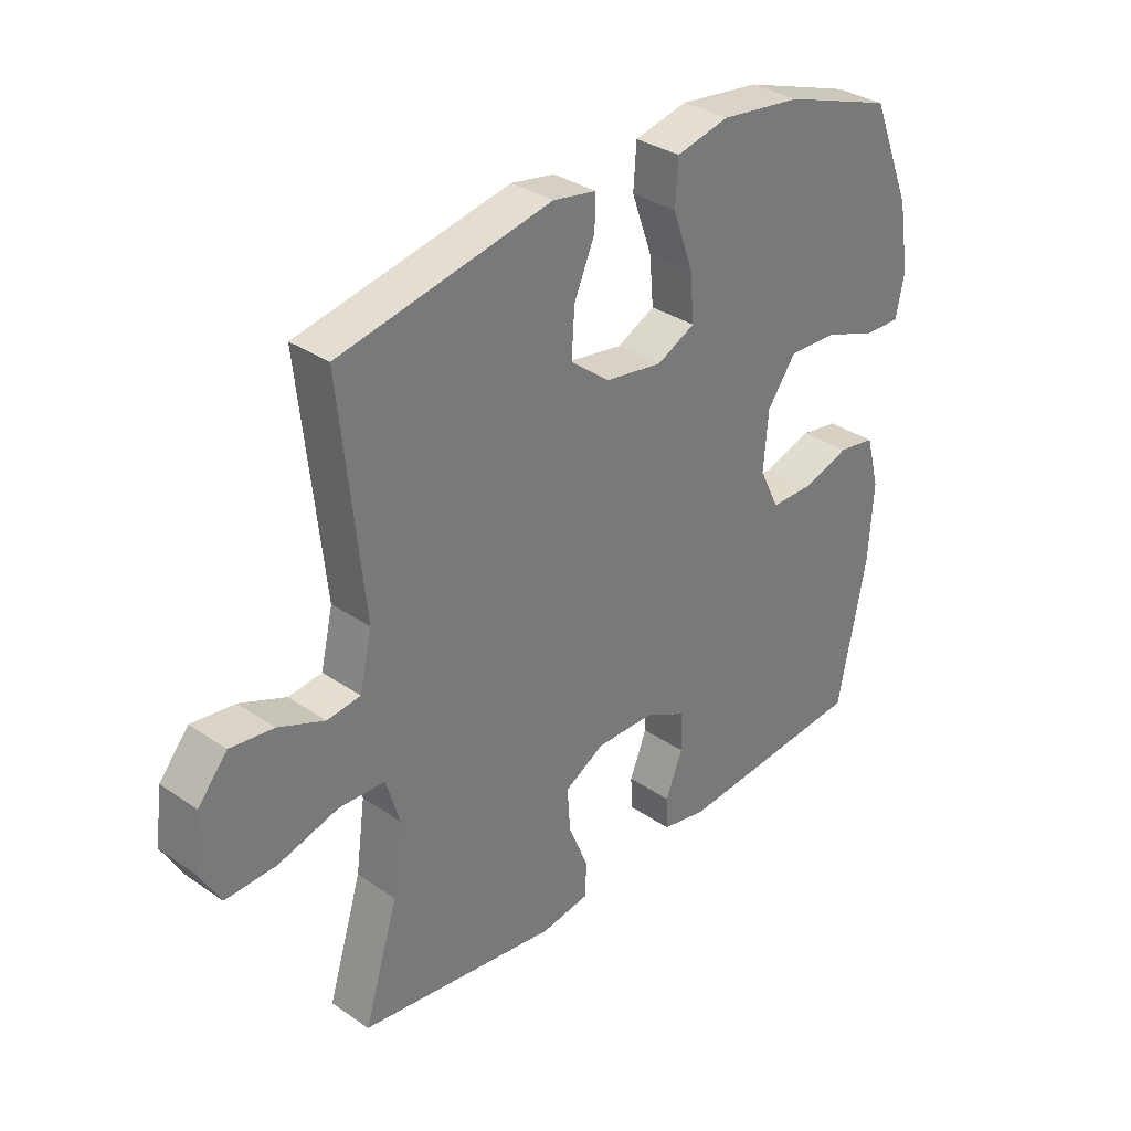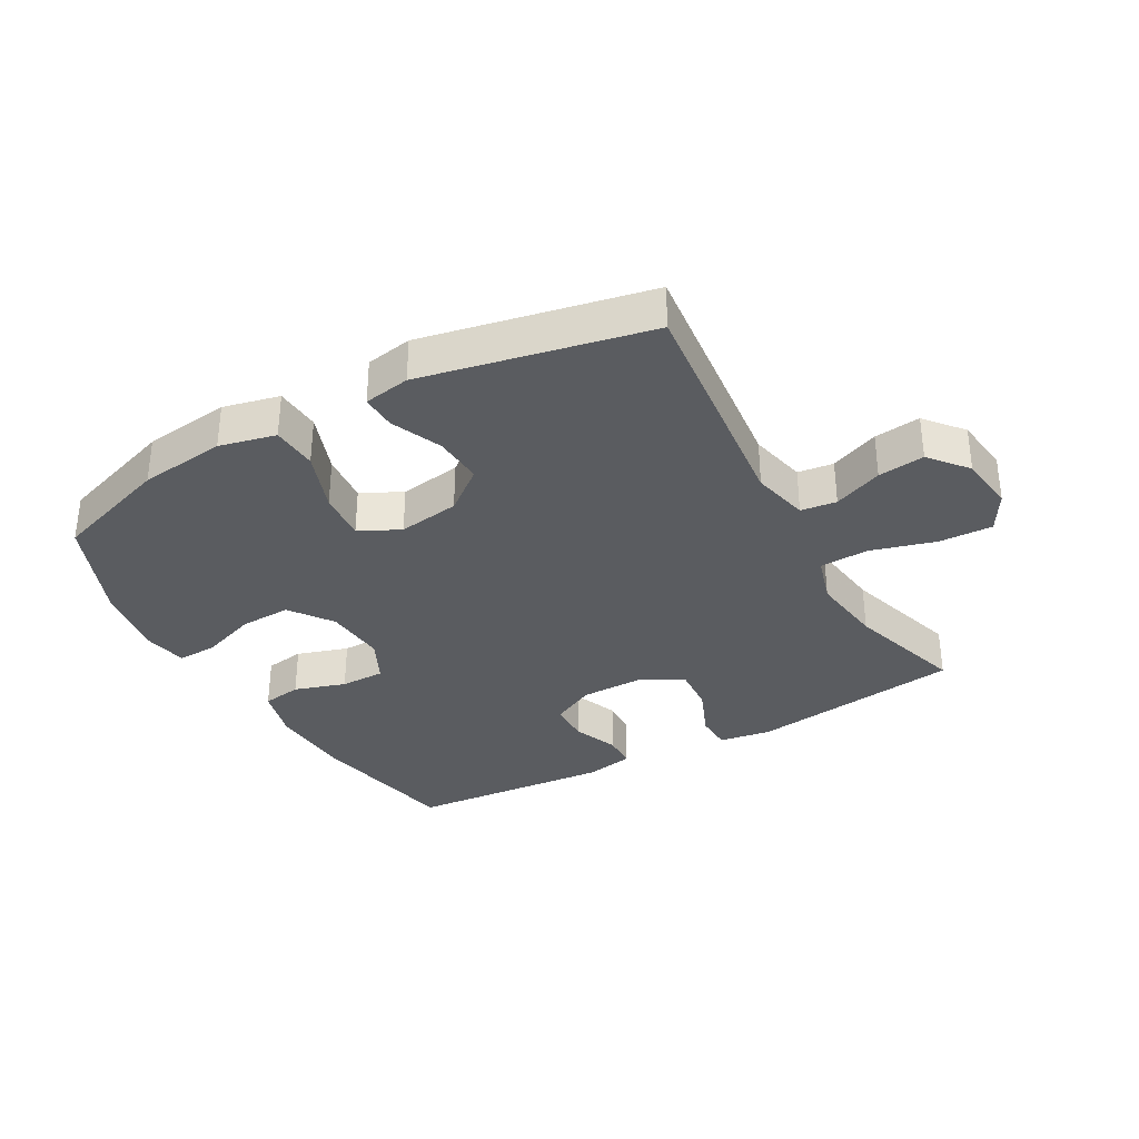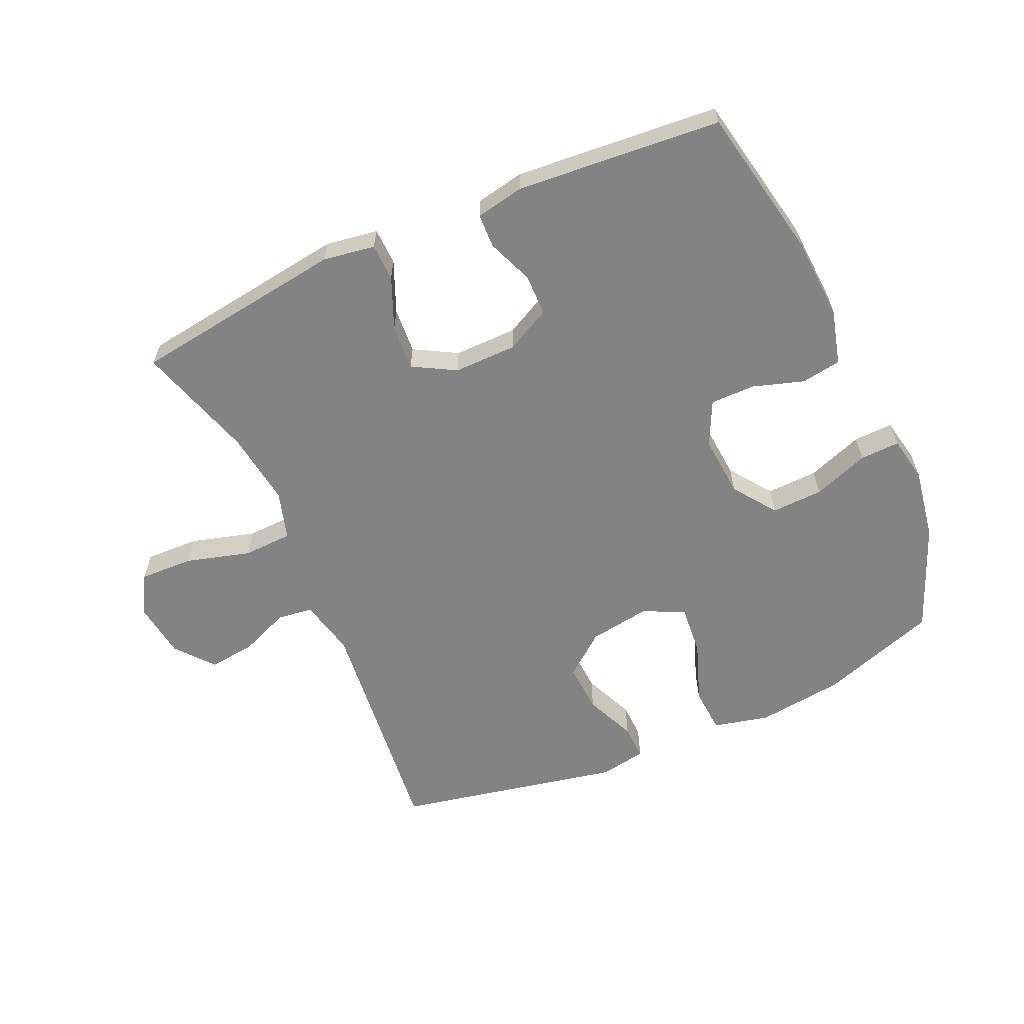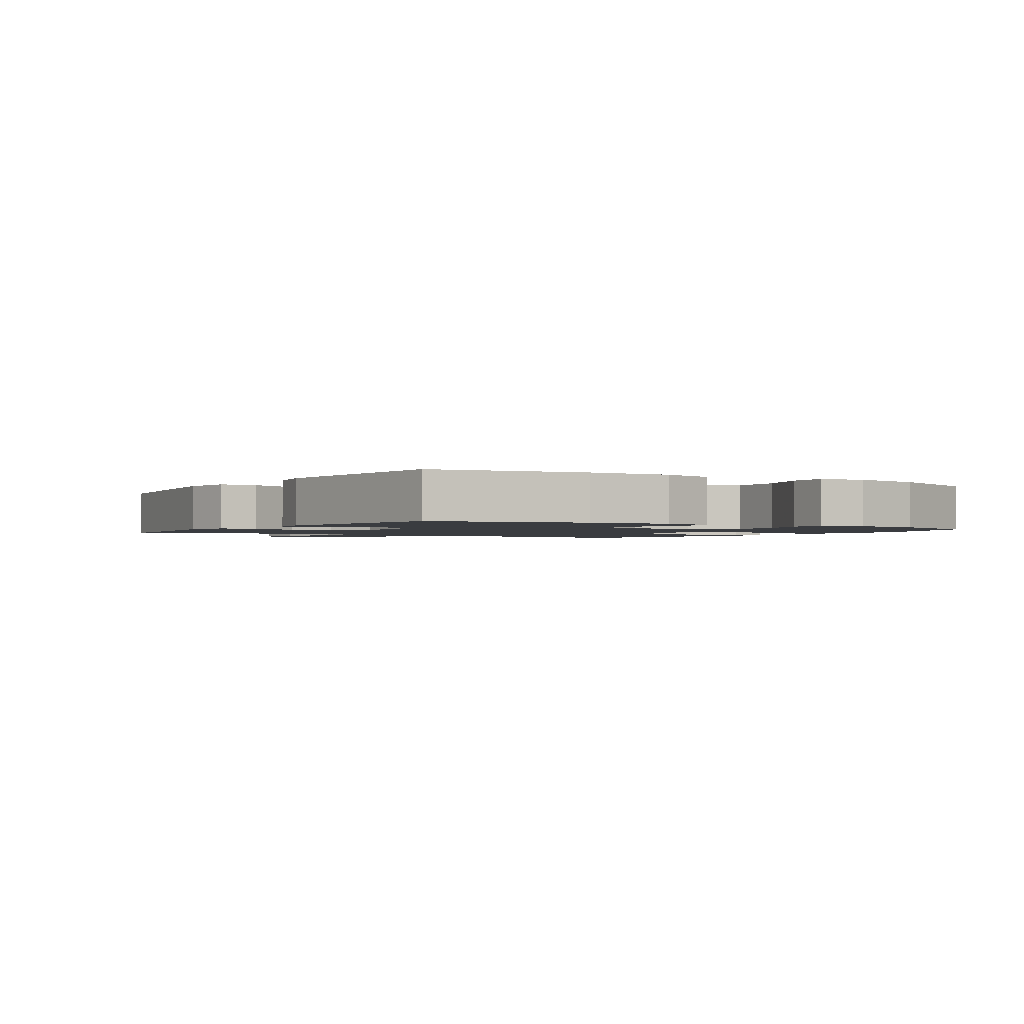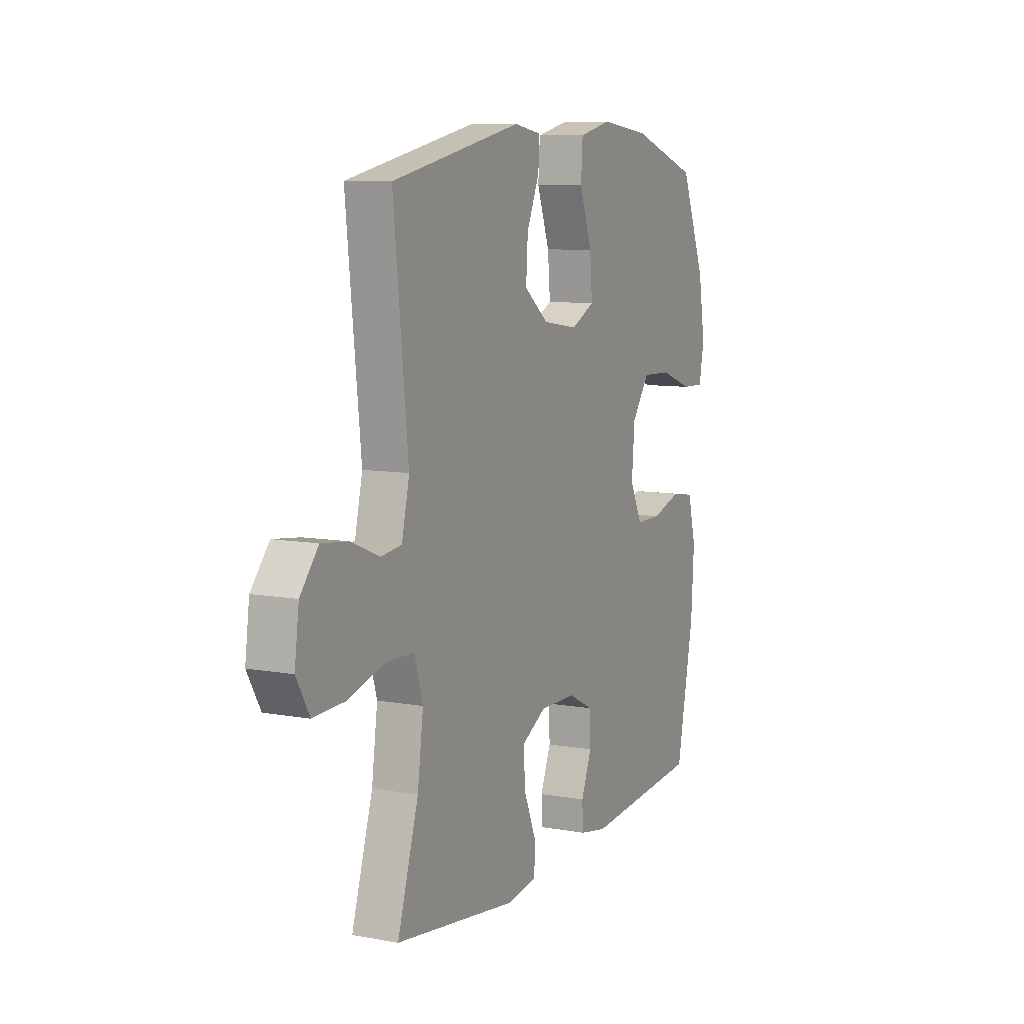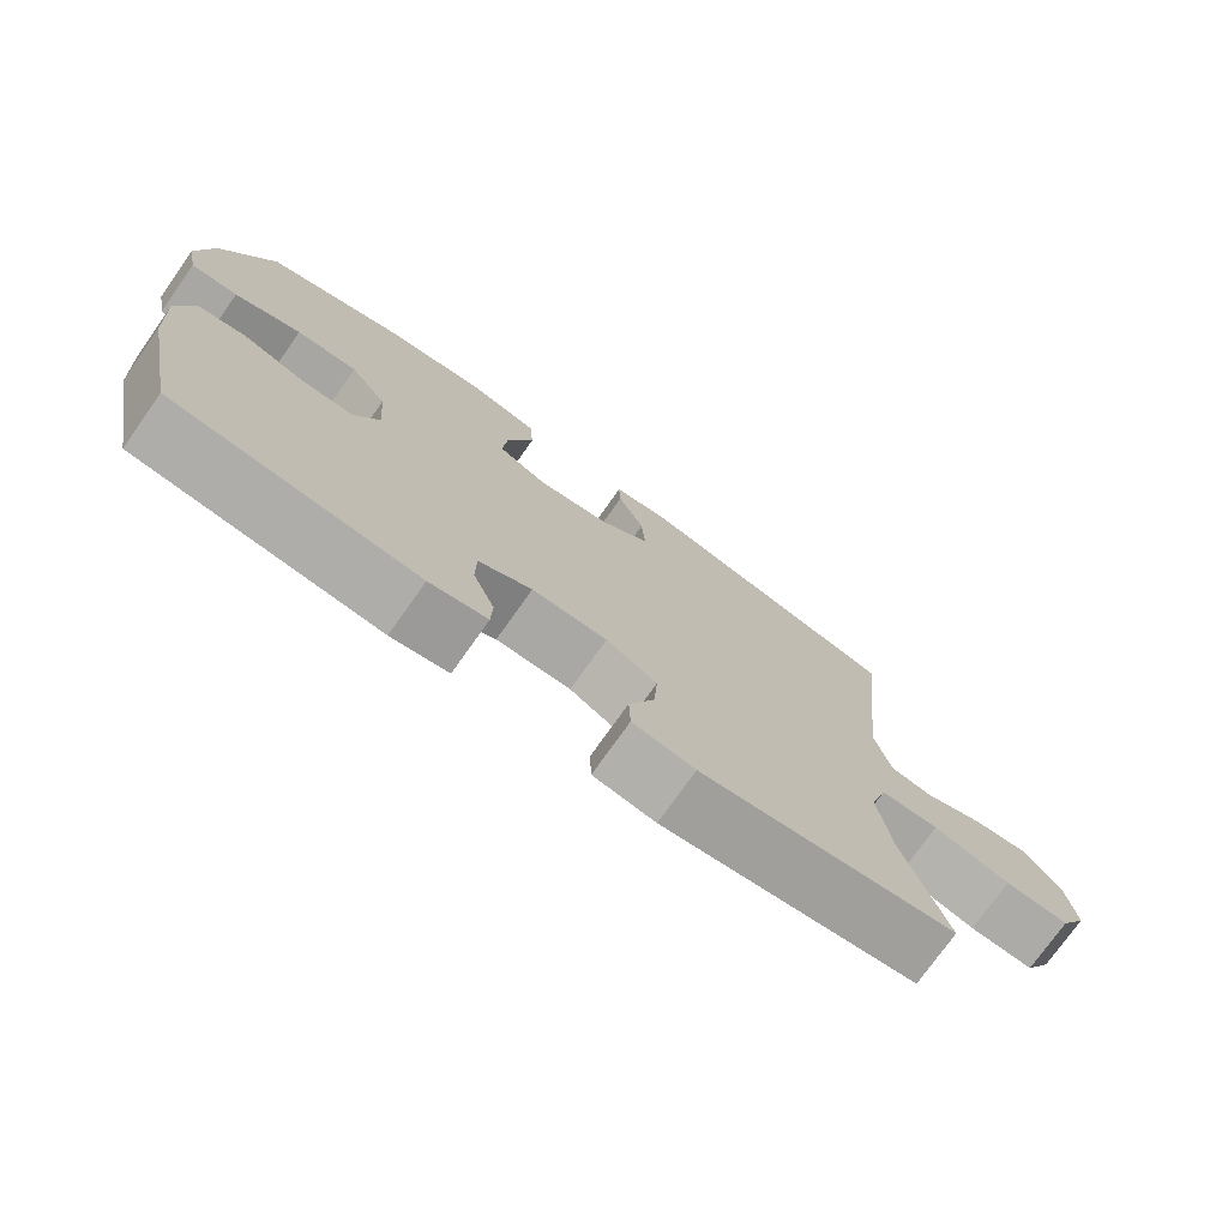
<metadata>
{"format":"obj","ext":"obj","renderer":"f3d","projection":"perspective","resolution":1024,"background":"white","views":[{"elev":33.1,"azim":133.3,"up":"+Z"},{"elev":-33.8,"azim":29.2,"up":"+Y"},{"elev":-61.2,"azim":-155.9,"up":"+Y"},{"elev":-1.7,"azim":-122.6,"up":"+Y"},{"elev":9.0,"azim":115.9,"up":"+Z"},{"elev":-75.3,"azim":-35.3,"up":"+Z"}]}
</metadata>
<code>
v 0.5 0.07 0.5
v 0.46 0.07 0.124
v 0.481 0.07 0.033
v 0.538 0.07 0.026
v 0.616 0.07 0.058
v 0.69 0.07 0.067
v 0.74 0.07 0.007
v 0.752 0.07 -0.083
v 0.716 0.07 -0.146
v 0.63 0.07 -0.143
v 0.527 0.07 -0.114
v 0.449 0.07 -0.117
v 0.426 0.07 -0.194
v 0.442 0.07 -0.312
v 0.5 0.07 -0.5
v 0.161 0.07 -0.547
v 0.078 0.07 -0.534
v 0.076 0.07 -0.475
v 0.11 0.07 -0.393
v 0.115 0.07 -0.32
v 0.047 0.07 -0.282
v -0.053 0.07 -0.283
v -0.124 0.07 -0.319
v -0.125 0.07 -0.385
v -0.096 0.07 -0.458
v -0.098 0.07 -0.512
v -0.175 0.07 -0.527
v -0.5 0.07 -0.5
v -0.548 0.07 -0.258
v -0.556 0.07 -0.126
v -0.533 0.07 -0.039
v -0.47 0.07 -0.029
v -0.388 0.07 -0.055
v -0.317 0.07 -0.055
v -0.283 0.07 0.015
v -0.291 0.07 0.113
v -0.34 0.07 0.181
v -0.422 0.07 0.178
v -0.511 0.07 0.146
v -0.574 0.07 0.144
v -0.588 0.07 0.216
v -0.569 0.07 0.331
v -0.5 0.07 0.5
v -0.313 0.07 0.563
v -0.175 0.07 0.58
v -0.085 0.07 0.559
v -0.08 0.07 0.486
v -0.115 0.07 0.389
v -0.122 0.07 0.309
v -0.057 0.07 0.277
v 0.041 0.07 0.292
v 0.108 0.07 0.345
v 0.103 0.07 0.424
v 0.068 0.07 0.505
v 0.066 0.07 0.561
v 0.14 0.07 0.574
v 0.5 0 0.5
v 0.46 0 0.124
v 0.481 0 0.033
v 0.538 0 0.026
v 0.616 0 0.058
v 0.69 0 0.067
v 0.74 0 0.007
v 0.752 0 -0.083
v 0.716 0 -0.146
v 0.63 0 -0.143
v 0.527 0 -0.114
v 0.449 0 -0.117
v 0.426 0 -0.194
v 0.442 0 -0.312
v 0.5 0 -0.5
v 0.161 0 -0.547
v 0.078 0 -0.534
v 0.076 0 -0.475
v 0.11 0 -0.393
v 0.115 0 -0.32
v 0.047 0 -0.282
v -0.053 0 -0.283
v -0.124 0 -0.319
v -0.125 0 -0.385
v -0.096 0 -0.458
v -0.098 0 -0.512
v -0.175 0 -0.527
v -0.5 0 -0.5
v -0.548 0 -0.258
v -0.556 0 -0.126
v -0.533 0 -0.039
v -0.47 0 -0.029
v -0.388 0 -0.055
v -0.317 0 -0.055
v -0.283 0 0.015
v -0.291 0 0.113
v -0.34 0 0.181
v -0.422 0 0.178
v -0.511 0 0.146
v -0.574 0 0.144
v -0.588 0 0.216
v -0.569 0 0.331
v -0.5 0 0.5
v -0.313 0 0.563
v -0.175 0 0.58
v -0.085 0 0.559
v -0.08 0 0.486
v -0.115 0 0.389
v -0.122 0 0.309
v -0.057 0 0.277
v 0.041 0 0.292
v 0.108 0 0.345
v 0.103 0 0.424
v 0.068 0 0.505
v 0.066 0 0.561
v 0.14 0 0.574
f 56 1 2
f 55 56 2
f 54 55 2
f 53 54 2
f 52 53 2 3
f 51 52 3
f 50 51 3
f 46 47 48
f 45 46 48
f 44 45 48
f 43 44 48
f 42 43 48
f 41 42 48
f 40 41 48
f 39 40 48
f 38 39 48
f 37 38 48 49
f 36 37 49 50
f 31 32 33
f 30 31 33
f 29 30 33
f 28 29 33
f 27 28 33
f 26 27 33
f 25 26 33
f 24 25 33
f 23 24 33 34
f 22 23 34 35
f 17 18 19
f 16 17 19
f 15 16 19
f 14 15 19
f 13 14 19 20
f 12 13 20 21
f 9 10 11
f 8 9 11
f 7 8 11
f 6 7 11
f 5 6 11
f 4 5 11
f 3 4 11 12
f 35 36 50
f 22 35 50
f 21 22 50
f 12 21 50
f 3 12 50
f 58 57 112
f 58 112 111
f 58 111 110
f 58 110 109
f 59 58 109 108
f 59 108 107
f 59 107 106
f 104 103 102
f 104 102 101
f 104 101 100
f 104 100 99
f 104 99 98
f 104 98 97
f 104 97 96
f 104 96 95
f 104 95 94
f 105 104 94 93
f 106 105 93 92
f 89 88 87
f 89 87 86
f 89 86 85
f 89 85 84
f 89 84 83
f 89 83 82
f 89 82 81
f 89 81 80
f 90 89 80 79
f 91 90 79 78
f 75 74 73
f 75 73 72
f 75 72 71
f 75 71 70
f 76 75 70 69
f 77 76 69 68
f 67 66 65
f 67 65 64
f 67 64 63
f 67 63 62
f 67 62 61
f 67 61 60
f 68 67 60 59
f 106 92 91
f 106 91 78
f 106 78 77
f 106 77 68
f 106 68 59
f 1 57 58 2
f 2 58 59 3
f 3 59 60 4
f 4 60 61 5
f 5 61 62 6
f 6 62 63 7
f 7 63 64 8
f 8 64 65 9
f 9 65 66 10
f 10 66 67 11
f 11 67 68 12
f 12 68 69 13
f 13 69 70 14
f 14 70 71 15
f 15 71 72 16
f 16 72 73 17
f 17 73 74 18
f 18 74 75 19
f 19 75 76 20
f 20 76 77 21
f 21 77 78 22
f 22 78 79 23
f 23 79 80 24
f 24 80 81 25
f 25 81 82 26
f 26 82 83 27
f 27 83 84 28
f 28 84 85 29
f 29 85 86 30
f 30 86 87 31
f 31 87 88 32
f 32 88 89 33
f 33 89 90 34
f 34 90 91 35
f 35 91 92 36
f 36 92 93 37
f 37 93 94 38
f 38 94 95 39
f 39 95 96 40
f 40 96 97 41
f 41 97 98 42
f 42 98 99 43
f 43 99 100 44
f 44 100 101 45
f 45 101 102 46
f 46 102 103 47
f 47 103 104 48
f 48 104 105 49
f 49 105 106 50
f 50 106 107 51
f 51 107 108 52
f 52 108 109 53
f 53 109 110 54
f 54 110 111 55
f 55 111 112 56
f 56 112 57 1

</code>
